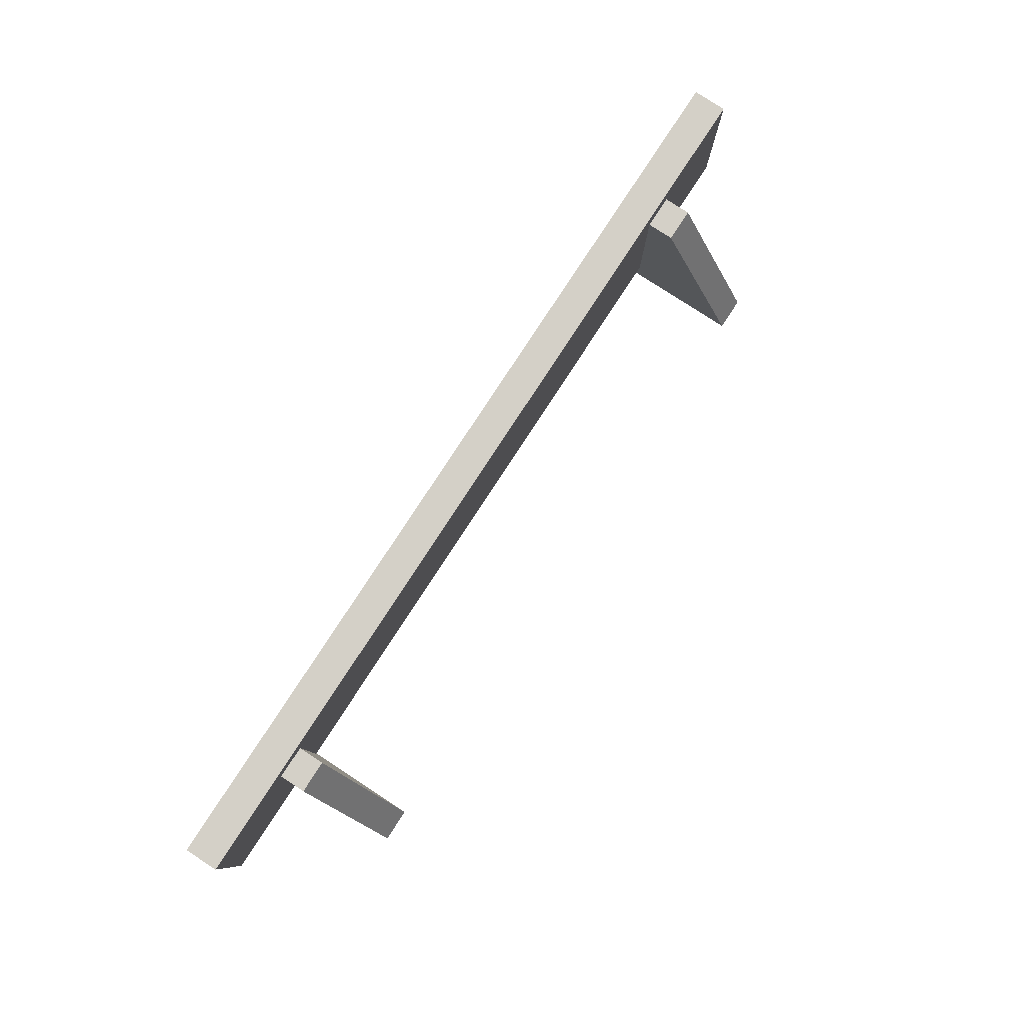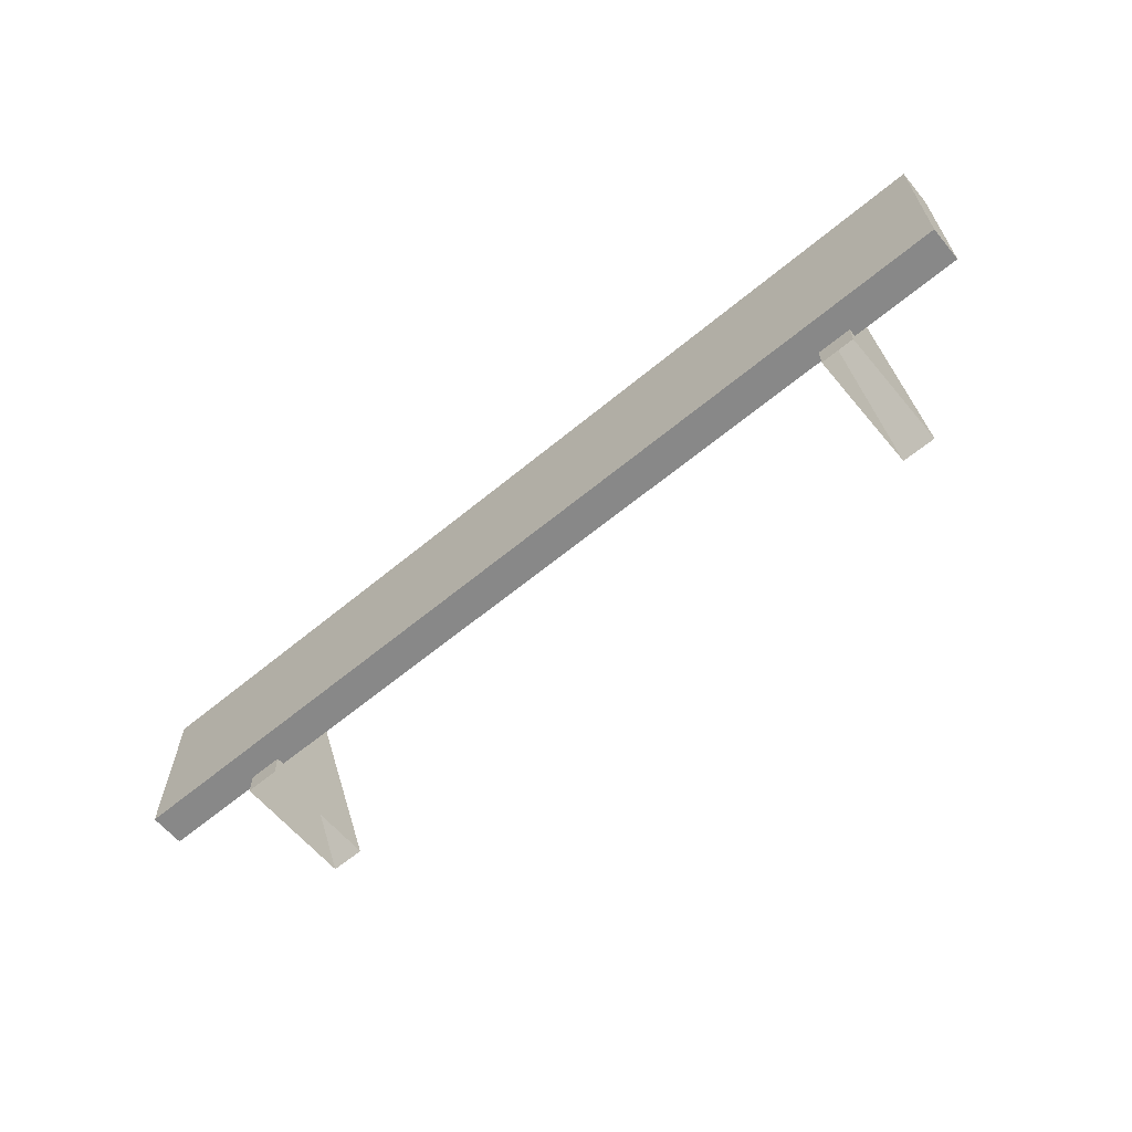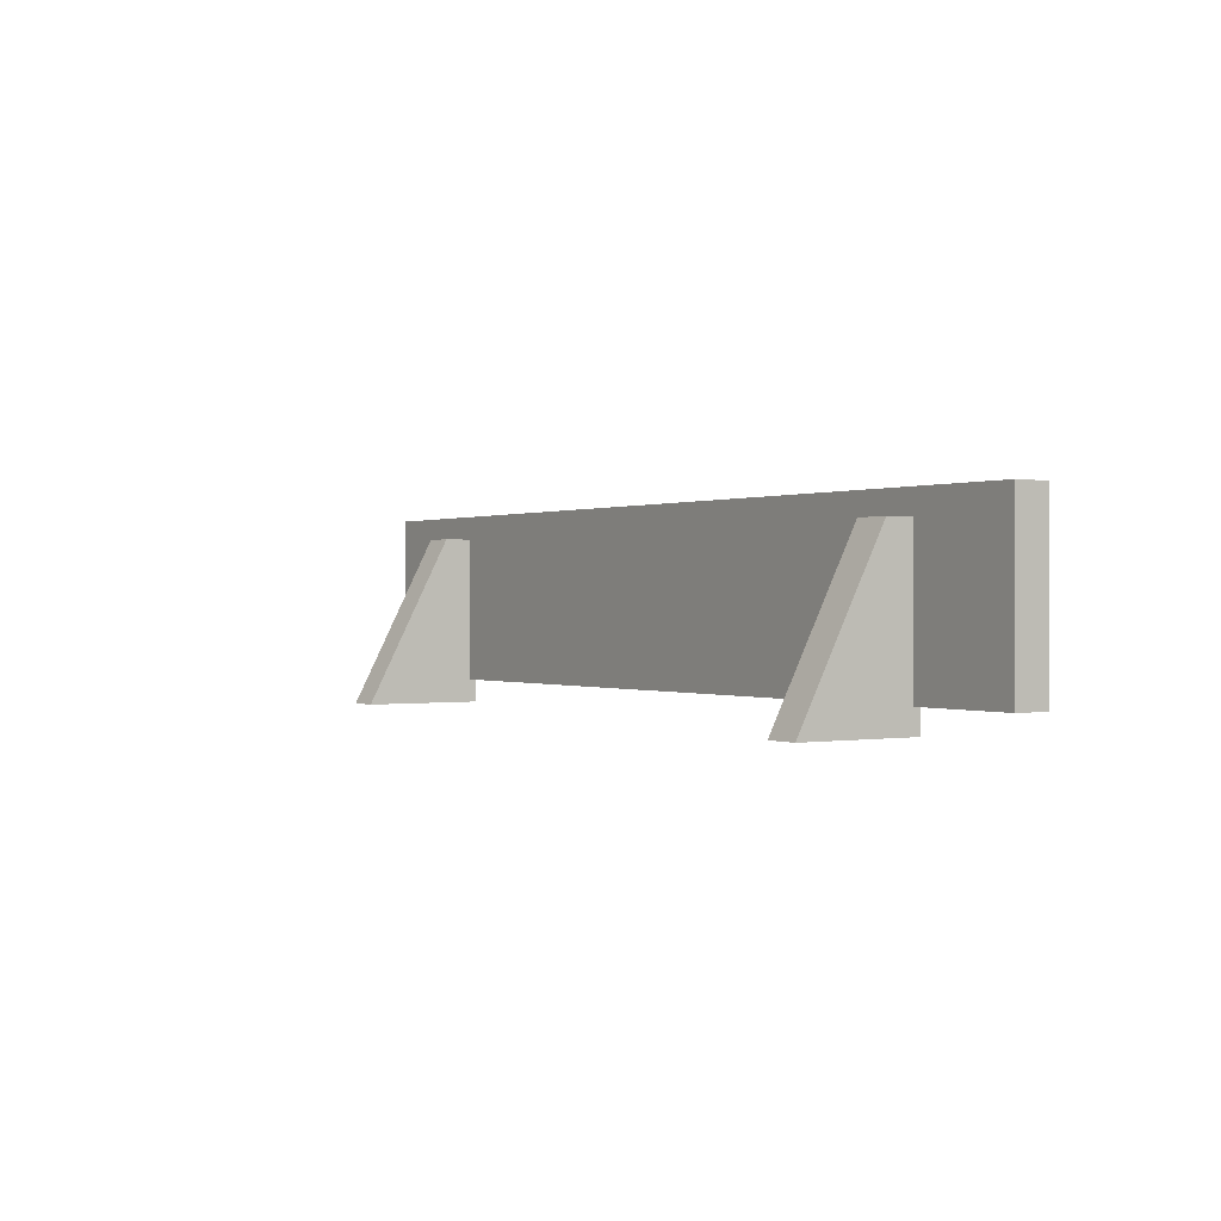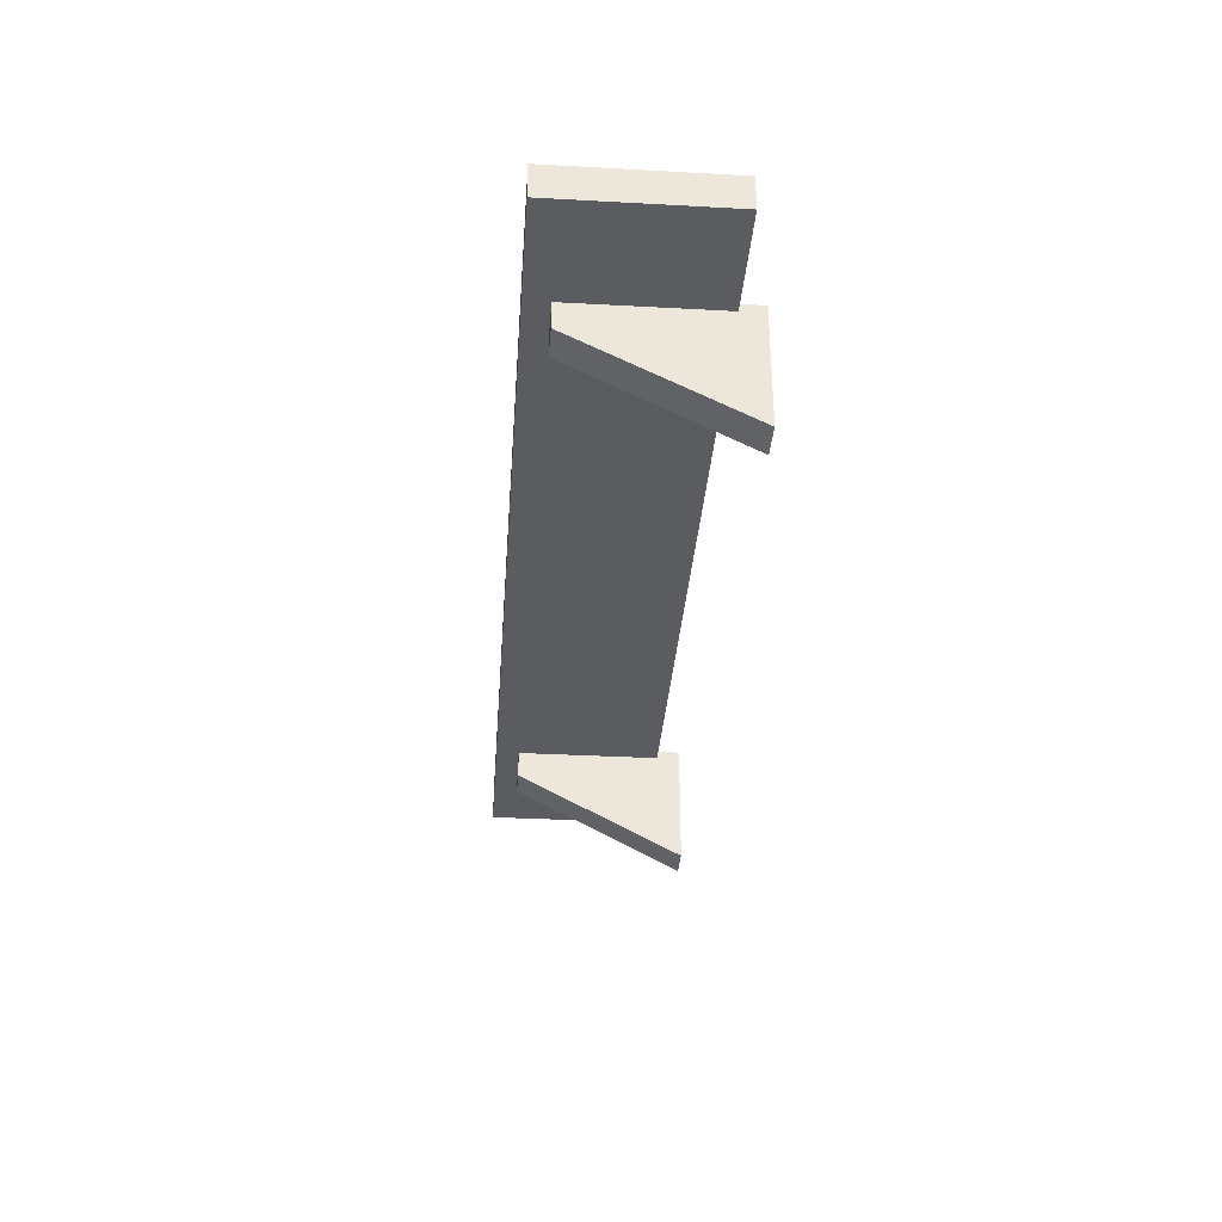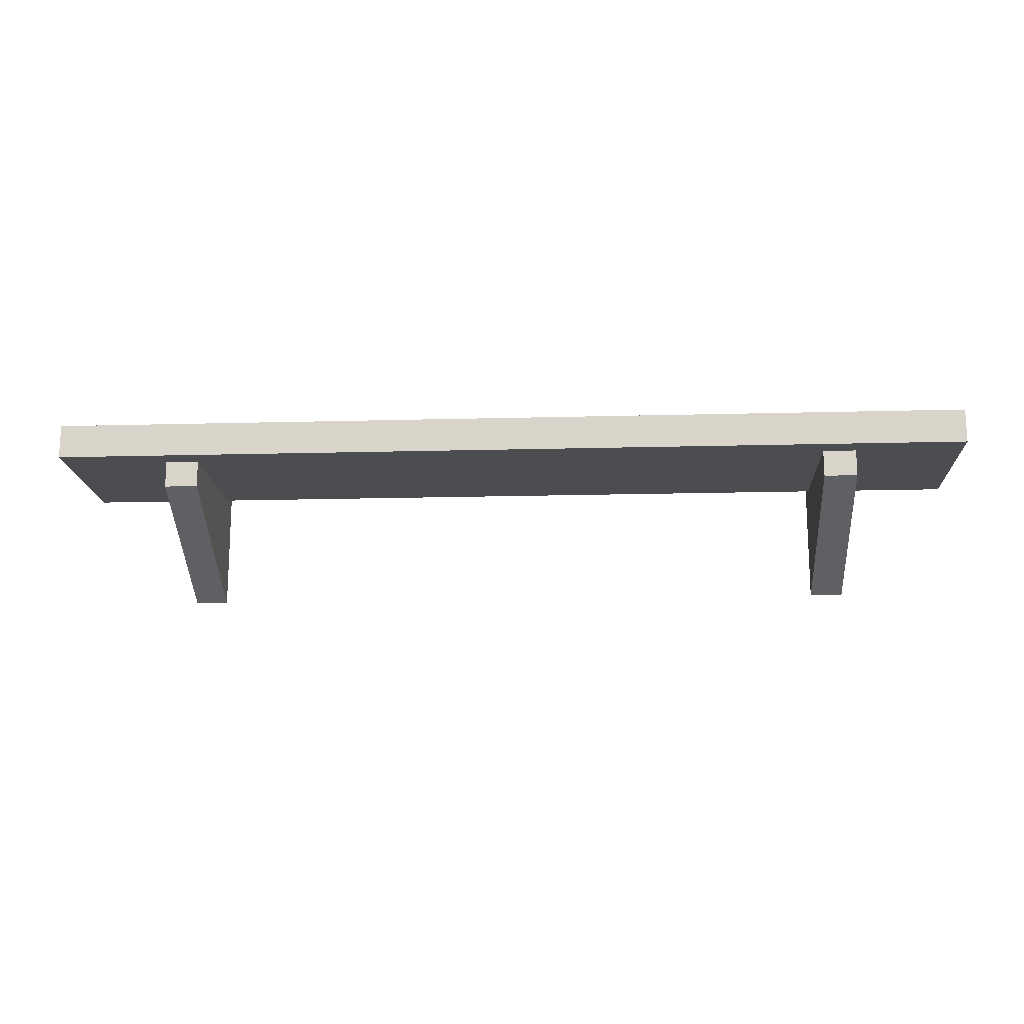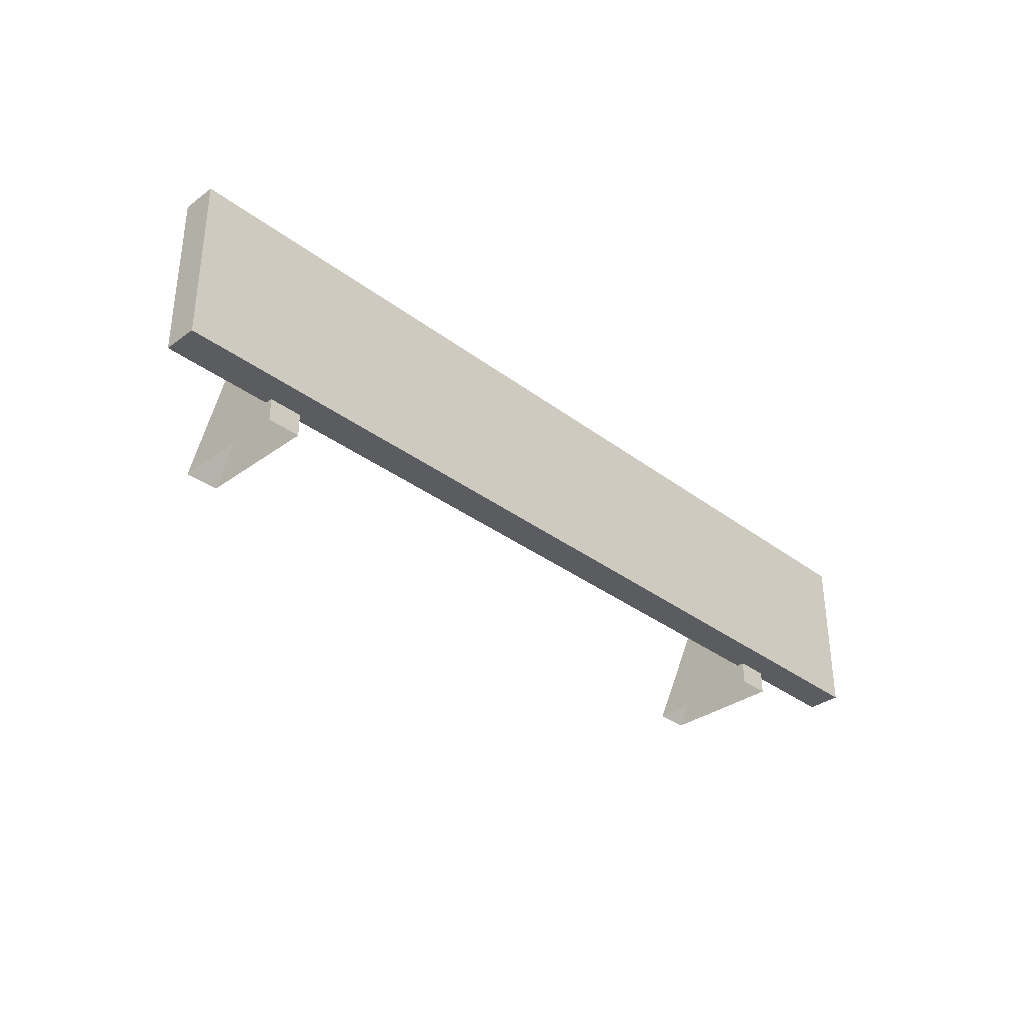
<metadata>
{"format":"obj","ext":"obj","renderer":"f3d","projection":"perspective","resolution":1024,"background":"white","views":[{"elev":79.9,"azim":-56.9,"up":"+Z"},{"elev":-62.7,"azim":-140.0,"up":"+Z"},{"elev":0.2,"azim":56.8,"up":"+Z"},{"elev":-34.2,"azim":85.8,"up":"+Y"},{"elev":-16.1,"azim":3.2,"up":"+Y"},{"elev":-34.0,"azim":134.4,"up":"+Z"}]}
</metadata>
<code>
g Magic_Shelf
v -1.012 -0.4439 0.302
v -1.012 -0.3753 0.302
v 0.8568 -0.3753 0.302
v 0.8568 -0.4439 0.302
v -1.012 -0.3753 0.302
v -1.012 -0.3753 -0.03229
v 0.8568 -0.3753 -0.03229
v 0.8568 -0.3753 0.302
v -1.012 -0.3753 -0.03229
v -1.012 -0.4439 -0.03229
v 0.8568 -0.4439 -0.03229
v 0.8568 -0.3753 -0.03229
v -1.012 -0.4439 -0.03229
v -1.012 -0.4439 0.302
v 0.8568 -0.4439 0.302
v 0.8568 -0.4439 -0.03229
v 0.8568 -0.4439 0.302
v 0.8568 -0.3753 0.302
v 0.8568 -0.3753 -0.03229
v 0.8568 -0.4439 -0.03229
v -1.012 -0.4439 -0.03229
v -1.012 -0.3753 -0.03229
v -1.012 -0.3753 0.302
v -1.012 -0.4439 0.302
v -0.7969 -0.4971 0.2557
v -0.7969 -0.4286 0.2557
v -0.73 -0.4286 0.2557
v -0.73 -0.4971 0.2557
v -0.7969 -0.4286 0.2557
v -0.7969 -0.4286 -0.07857
v -0.73 -0.4286 -0.07857
v -0.73 -0.4286 0.2557
v -0.7969 -0.6699 -0.07857
v -0.7969 -0.4971 0.2557
v -0.73 -0.4971 0.2557
v -0.73 -0.6699 -0.07857
v -0.73 -0.4971 0.2557
v -0.73 -0.4286 0.2557
v -0.73 -0.4286 -0.07857
v -0.73 -0.6699 -0.07857
v -0.7969 -0.6699 -0.07857
v -0.7969 -0.4286 -0.07857
v -0.7969 -0.4286 0.2557
v -0.7969 -0.4971 0.2557
v 0.5724 -0.4971 0.2557
v 0.5724 -0.4286 0.2557
v 0.6393 -0.4286 0.2557
v 0.6393 -0.4971 0.2557
v 0.5724 -0.4286 0.2557
v 0.5724 -0.4286 -0.07857
v 0.6393 -0.4286 -0.07857
v 0.6393 -0.4286 0.2557
v 0.5724 -0.6699 -0.07857
v 0.5724 -0.4971 0.2557
v 0.6393 -0.4971 0.2557
v 0.6393 -0.6699 -0.07857
v 0.6393 -0.4971 0.2557
v 0.6393 -0.4286 0.2557
v 0.6393 -0.4286 -0.07857
v 0.6393 -0.6699 -0.07857
v 0.5724 -0.6699 -0.07857
v 0.5724 -0.4286 -0.07857
v 0.5724 -0.4286 0.2557
v 0.5724 -0.4971 0.2557
g Magic_Shelf_0
f 3 2 1
f 4 3 1
f 7 6 5
f 8 7 5
f 11 10 9
f 12 11 9
f 15 14 13
f 16 15 13
f 19 18 17
f 20 19 17
f 23 22 21
f 24 23 21
f 27 26 25
f 28 27 25
f 31 30 29
f 32 31 29
f 35 34 33
f 36 35 33
f 39 38 37
f 40 39 37
f 43 42 41
f 44 43 41
f 47 46 45
f 48 47 45
f 51 50 49
f 52 51 49
f 55 54 53
f 56 55 53
f 59 58 57
f 60 59 57
f 63 62 61
f 64 63 61

</code>
